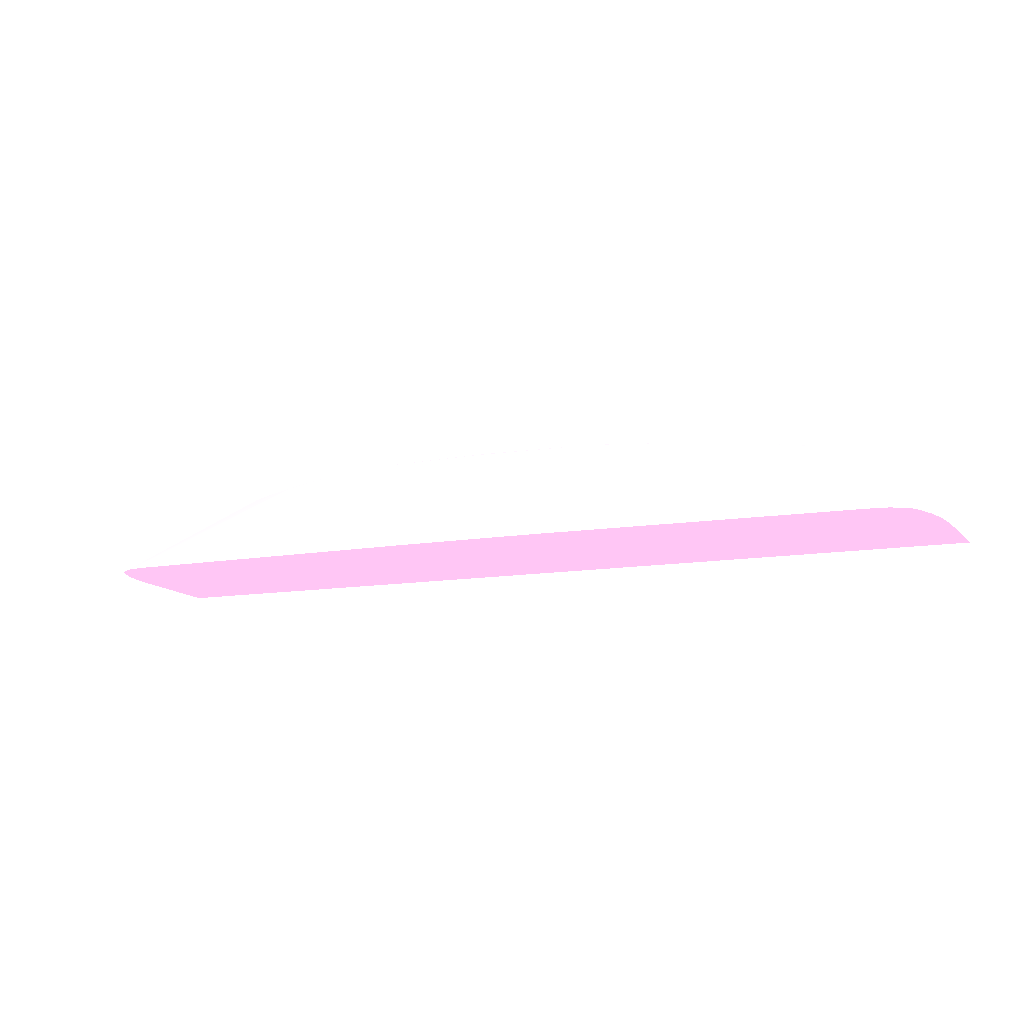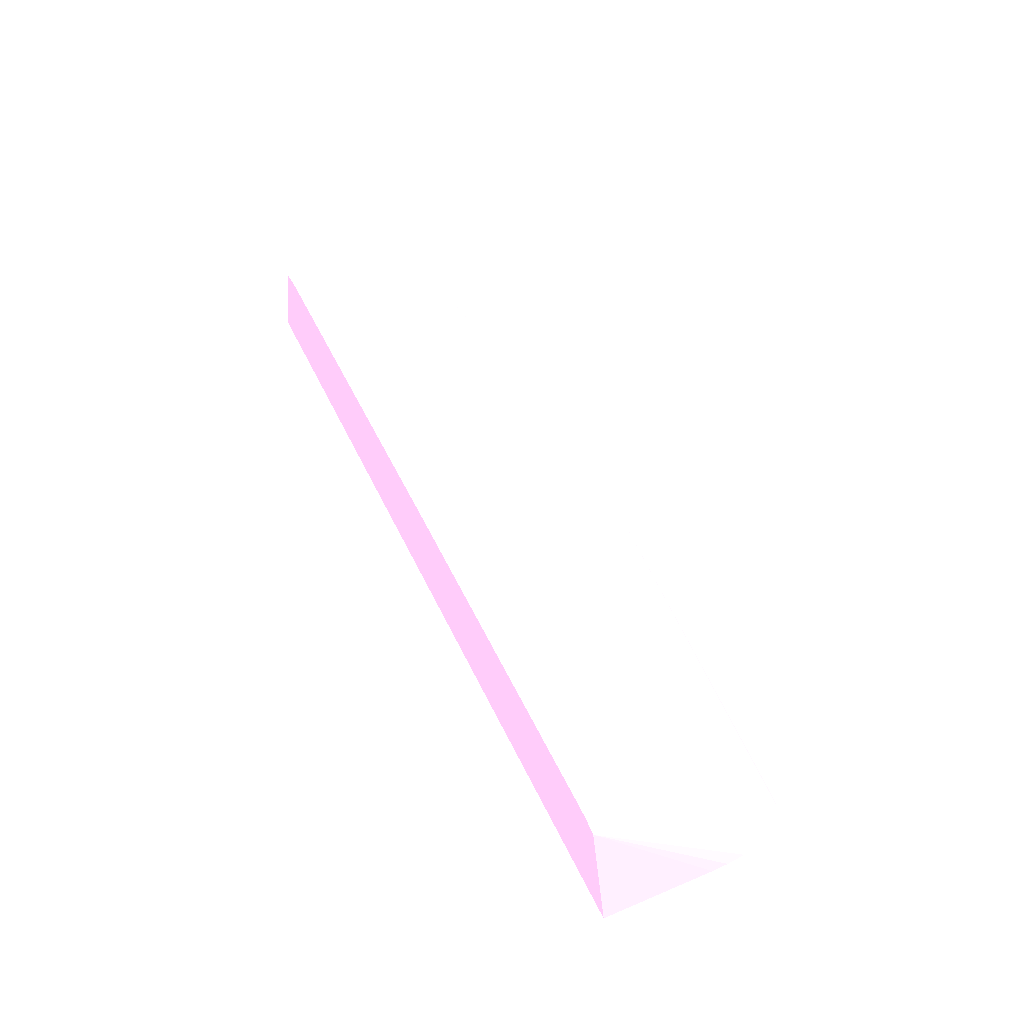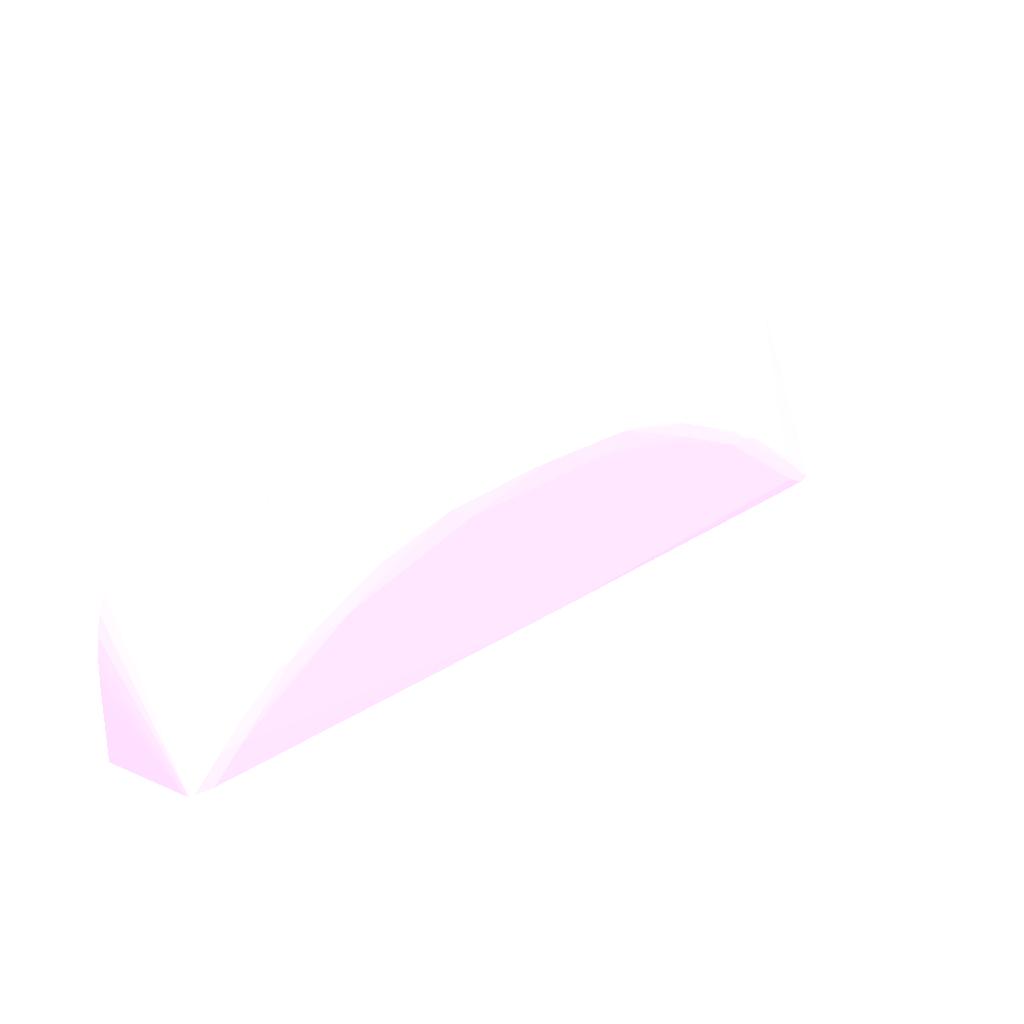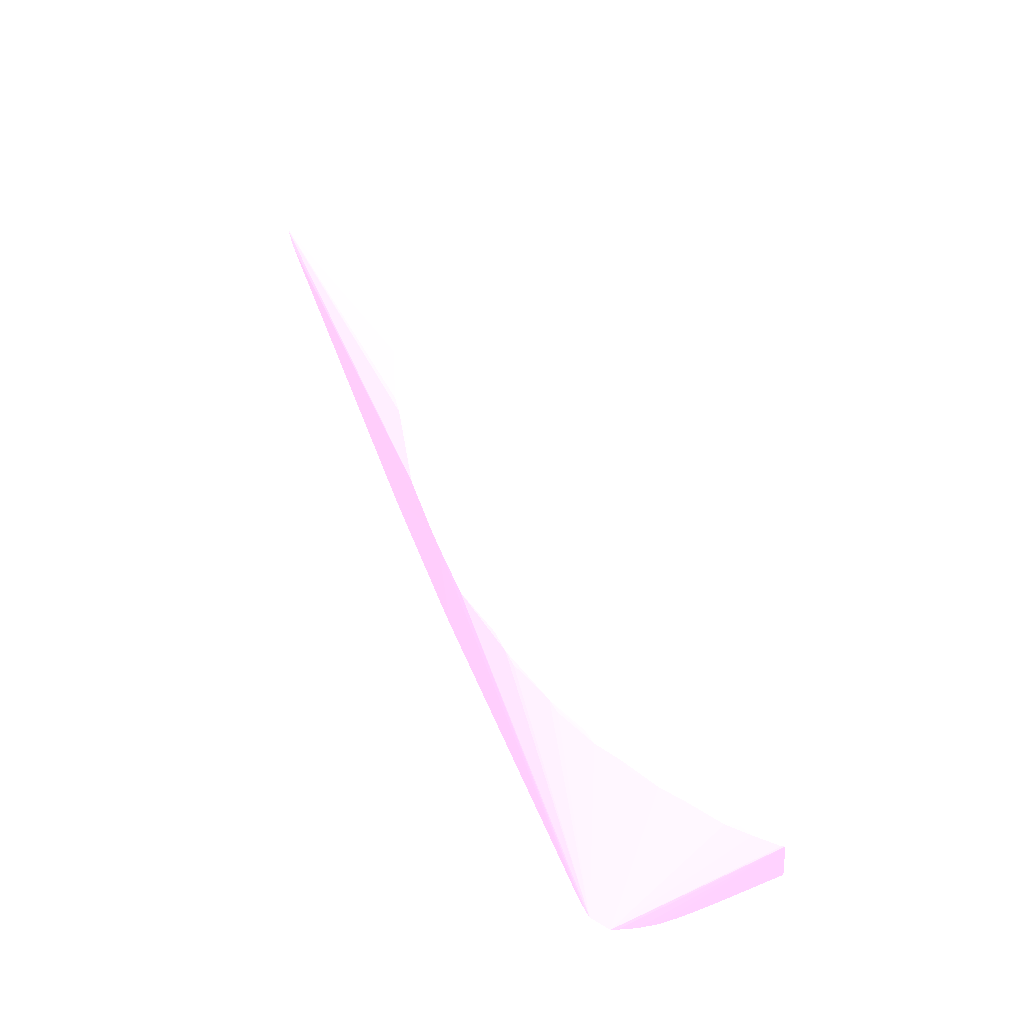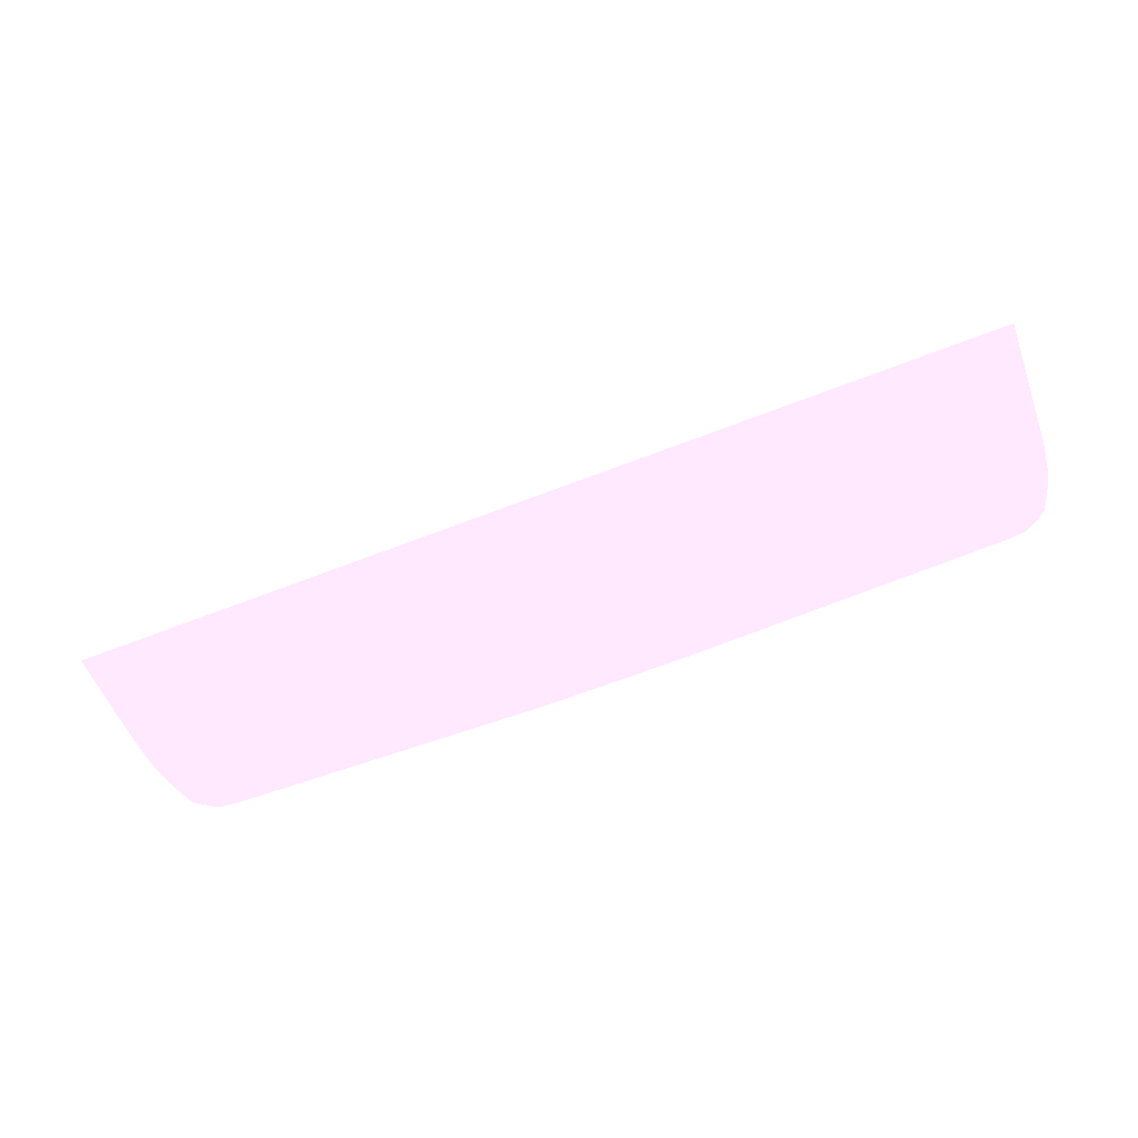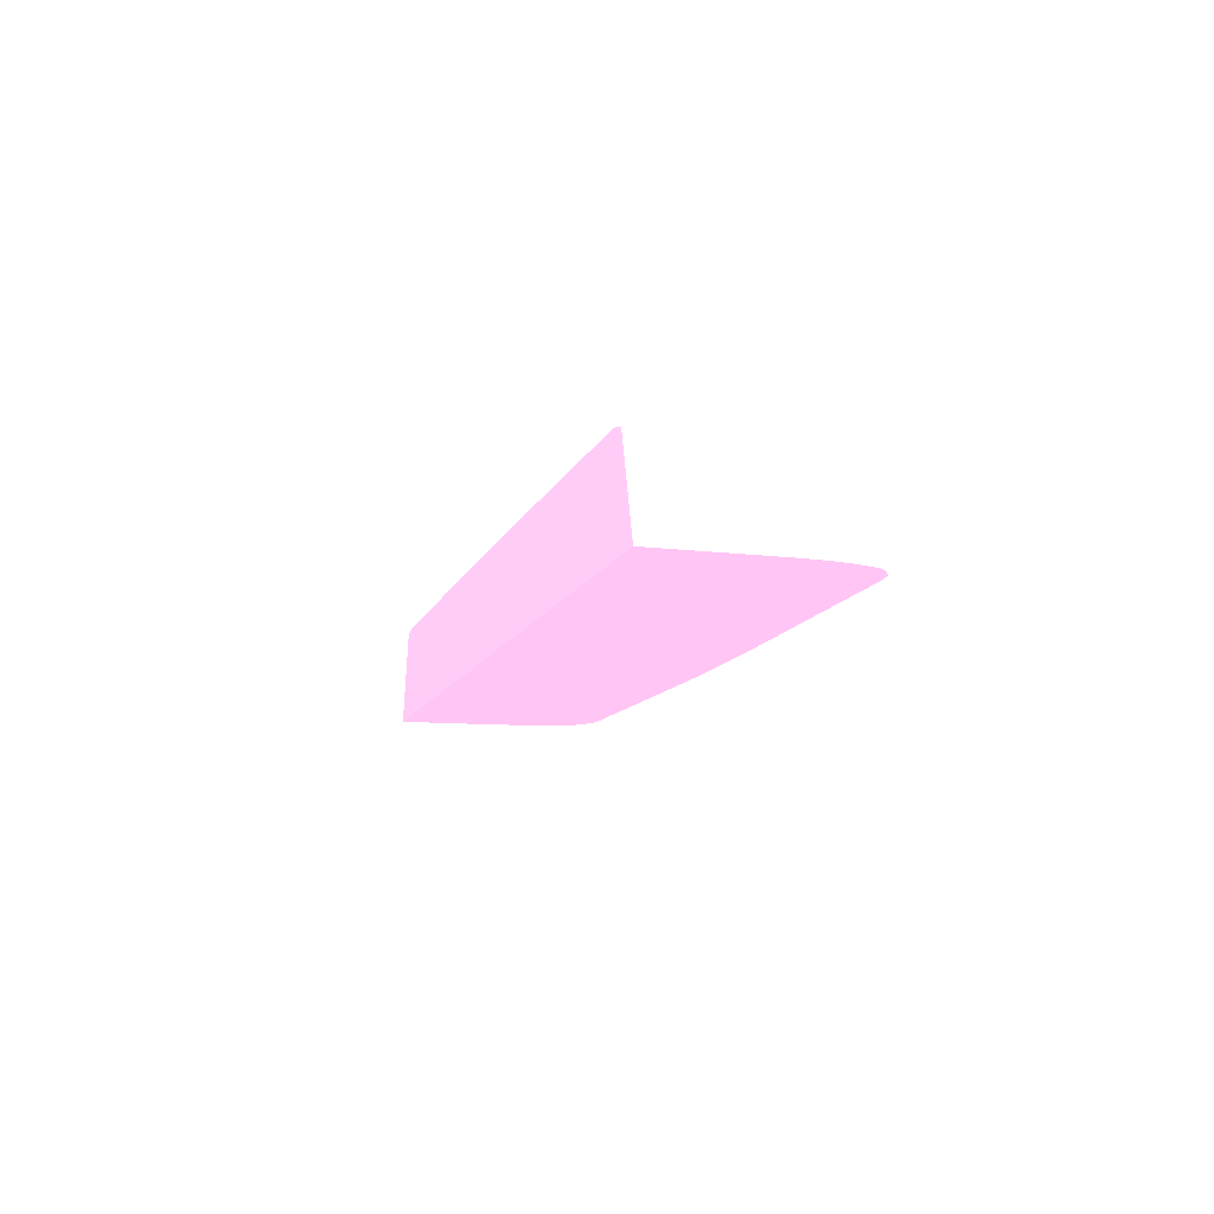
<metadata>
{"format":"obj","ext":"obj","renderer":"f3d","projection":"perspective","resolution":1024,"background":"white","views":[{"elev":-11.9,"azim":-157.0,"up":"+Z"},{"elev":45.2,"azim":66.9,"up":"+Z"},{"elev":31.4,"azim":-42.0,"up":"+Y"},{"elev":76.8,"azim":-113.8,"up":"+Z"},{"elev":-60.9,"azim":22.0,"up":"+Z"},{"elev":-10.8,"azim":74.8,"up":"+Z"}]}
</metadata>
<code>
v -0.005075 0.05652 -0.002146 0.9765 0.6039 0.7373
v -0.007113 0.05651 -0.002146 0.9765 0.6039 0.7373
v -0.001008 0.05477 0.006529 0.9765 0.6039 0.7373
v 0.001013 0.05477 0.006528 0.9765 0.6039 0.7373
v 0.00508 0.05648 -0.002146 0.9765 0.6039 0.7373
v -0.03761 0.05575 -0.002146 0.9765 0.6039 0.7373
v -0.003046 0.05471 0.00645 0.9765 0.6039 0.7373
v -0.01118 0.05314 0.006833 0.9765 0.6039 0.7373
v -0.001008 0.0536 0.006868 0.9765 0.6039 0.7373
v 0.001013 0.0536 0.006873 0.9765 0.6039 0.7373
v 0.01118 0.05313 0.006825 0.9765 0.6039 0.7373
v 0.003042 0.05471 0.006448 0.9765 0.6039 0.7373
v 0.03761 0.05566 -0.002146 0.9765 0.6039 0.7373
v 0.007357 0.05646 -0.002146 0.9765 0.6039 0.7373
v 0.005328 0.05648 -0.002146 0.9765 0.6039 0.7373
v -0.0388 0.05563 -0.002146 0.9765 0.6039 0.7373
v -0.006094 0.05462 0.006311 0.9765 0.6039 0.7373
v -0.005075 0.05465 0.006359 0.9765 0.6039 0.7373
v -0.009143 0.05157 0.007041 0.9765 0.6039 0.7373
v -0.01321 0.05295 0.006714 0.9765 0.6039 0.7373
v -0.01931 0.05098 0.00674 0.9765 0.6039 0.7373
v -0.01728 0.05127 0.006799 0.9765 0.6039 0.7373
v -0.01931 0.04953 0.006938 0.9765 0.6039 0.7373
v -0.02338 0.0475 0.007017 0.9765 0.6039 0.7373
v 0.007109 0.05157 0.006986 0.9765 0.6039 0.7373
v 0.009147 0.05157 0.006973 0.9765 0.6039 0.7373
v 0.01321 0.05157 0.006913 0.9765 0.6039 0.7373
v 0.01931 0.04953 0.006959 0.9765 0.6039 0.7373
v 0.01728 0.05127 0.006804 0.9765 0.6039 0.7373
v 0.01931 0.05098 0.006738 0.9765 0.6039 0.7373
v 0.01321 0.05295 0.006714 0.9765 0.6039 0.7373
v 0.006099 0.05462 0.006311 0.9765 0.6039 0.7373
v 0.00508 0.05465 0.006358 0.9765 0.6039 0.7373
v 0.03764 0.05566 -0.002146 0.9765 0.6039 0.7373
v -0.03964 0.05552 -0.002146 0.9765 0.6039 0.7373
v 0.001013 0.03621 0.00712 0.9765 0.6039 0.7373
v 0.02948 0.04343 0.007002 0.9765 0.6039 0.7373
v 0.01728 0.04953 0.006982 0.9765 0.6039 0.7373
v -0.01475 0.05275 0.006516 0.9765 0.6039 0.7373
v -0.02071 0.05072 0.006519 0.9765 0.6039 0.7373
v -0.02487 0.04874 0.006556 0.9765 0.6039 0.7373
v -0.02338 0.04905 0.006755 0.9765 0.6039 0.7373
v -0.02942 0.0455 0.006774 0.9765 0.6039 0.7373
v -0.03355 0.0414 0.006944 0.9765 0.6039 0.7373
v -0.03558 0.03937 0.006988 0.9765 0.6039 0.7373
v 0.02745 0.04547 0.00698 0.9765 0.6039 0.7373
v 0.02338 0.04905 0.006749 0.9765 0.6039 0.7373
v 0.02071 0.05072 0.006519 0.9765 0.6039 0.7373
v 0.03965 0.05541 -0.002146 0.9765 0.6039 0.7373
v 0.01475 0.05275 0.006516 0.9765 0.6039 0.7373
v 0.02487 0.04874 0.006559 0.9765 0.6039 0.7373
v 0.0394 0.05546 -0.002146 0.9765 0.6039 0.7373
v 0.03789 0.05563 -0.002146 0.9765 0.6039 0.7373
v -0.04155 0.05414 -0.002146 0.9765 0.6039 0.7373
v -0.03111 0.04485 0.006655 0.9765 0.6039 0.7373
v -0.0287 0.04663 0.006486 0.9765 0.6039 0.7373
v -0.02745 0.047 0.0067 0.9765 0.6039 0.7373
v 0.03761 0.03621 0.006921 0.9765 0.6039 0.7373
v 0.03761 0.03733 0.007009 0.9765 0.6039 0.7373
v -0.03761 0.03733 0.006962 0.9765 0.6039 0.7373
v -0.03874 0.03621 0.006945 0.9765 0.6039 0.7373
v -0.03168 0.0436 0.006805 0.9765 0.6039 0.7373
v -0.03543 0.04131 0.006666 0.9765 0.6039 0.7373
v -0.03754 0.0393 0.006725 0.9765 0.6039 0.7373
v -0.03957 0.03725 0.006709 0.9765 0.6039 0.7373
v 0.03558 0.03937 0.006958 0.9765 0.6039 0.7373
v 0.03167 0.0436 0.006805 0.9765 0.6039 0.7373
v 0.02942 0.0455 0.006783 0.9765 0.6039 0.7373
v 0.02745 0.047 0.0067 0.9765 0.6039 0.7373
v 0.04069 0.05483 -0.002146 0.9765 0.6039 0.7373
v -0.04183 0.05346 -0.002146 0.9765 0.6039 0.7373
v -0.041 0.03621 0.006522 0.9765 0.6039 0.7373
v -0.04084 0.03651 0.006486 0.9765 0.6039 0.7373
v -0.03885 0.03858 0.006515 0.9765 0.6039 0.7373
v -0.03682 0.04058 0.006507 0.9765 0.6039 0.7373
v -0.03355 0.04293 0.006635 0.9765 0.6039 0.7373
v 0.03961 0.03621 0.00686 0.9765 0.6039 0.7373
v 0.03957 0.03725 0.00672 0.9765 0.6039 0.7373
v 0.03754 0.0393 0.006726 0.9765 0.6039 0.7373
v -0.03961 0.03621 0.006828 0.9765 0.6039 0.7373
v -0.04057 0.03621 0.006679 0.9765 0.6039 0.7373
v 0.03111 0.04485 0.006654 0.9765 0.6039 0.7373
v 0.0287 0.04663 0.006483 0.9765 0.6039 0.7373
v 0.03681 0.04058 0.006508 0.9765 0.6039 0.7373
v 0.04156 0.05408 -0.002146 0.9765 0.6039 0.7373
v -0.0425 0.05157 -0.002146 0.9765 0.6039 0.7373
v -0.04298 0.04953 -0.002146 0.9765 0.6039 0.7373
v -0.04116 0.03621 0.006147 0.9765 0.6039 0.7373
v 0.04101 0.03621 0.00652 0.9765 0.6039 0.7373
v 0.03884 0.03858 0.006513 0.9765 0.6039 0.7373
v 0.04084 0.03651 0.006484 0.9765 0.6039 0.7373
v 0.03543 0.04131 0.006656 0.9765 0.6039 0.7373
v 0.03354 0.04293 0.006635 0.9765 0.6039 0.7373
v 0.04175 0.05369 -0.002146 0.9765 0.6039 0.7373
v -0.04322 0.0475 -0.002146 0.9765 0.6039 0.7373
v -0.04334 0.04568 -0.002146 0.9765 0.6039 0.7373
v -0.04336 0.04539 -0.002146 0.9765 0.6039 0.7373
v -0.04344 0.04343 -0.002146 0.9765 0.6039 0.7373
v -0.04365 0.03621 -0.002146 0.9765 0.6039 0.7373
v 0.04381 0.03621 -0.002146 0.9765 0.6039 0.7373
v 0.04328 0.04694 -0.002146 0.9765 0.6039 0.7373
v 0.04315 0.04851 -0.002146 0.9765 0.6039 0.7373
v 0.04288 0.0503 -0.002146 0.9765 0.6039 0.7373
v 0.0424 0.05206 -0.002146 0.9765 0.6039 0.7373
f 1 2 3
f 1 3 4
f 1 4 5
f 1 5 15
f 1 15 14
f 1 14 13
f 1 13 34
f 1 34 53
f 1 53 52
f 1 52 49
f 1 49 70
f 1 70 85
f 1 85 94
f 1 94 104
f 1 104 103
f 1 103 102
f 1 102 101
f 1 101 100
f 1 100 99
f 1 99 98
f 1 98 97
f 1 97 96
f 1 96 95
f 1 95 87
f 1 87 86
f 1 86 71
f 1 71 54
f 1 54 35
f 1 35 16
f 1 16 6
f 1 6 2
f 2 6 3
f 3 6 7
f 3 7 8
f 3 8 9
f 3 9 10
f 3 10 4
f 4 10 11
f 4 11 12
f 4 12 13
f 4 13 14
f 4 14 15
f 4 15 5
f 6 16 17
f 6 17 18
f 6 18 7
f 7 18 8
f 8 19 9
f 8 18 17
f 8 17 20
f 8 20 21
f 8 21 22
f 8 22 23
f 8 23 24
f 8 24 19
f 9 19 10
f 10 25 26
f 10 26 11
f 10 19 25
f 11 27 28
f 11 28 29
f 11 29 30
f 11 30 31
f 11 31 32
f 11 32 33
f 11 33 12
f 11 26 27
f 12 33 13
f 13 33 32
f 13 32 34
f 16 35 17
f 17 35 20
f 19 24 36
f 19 36 37
f 19 37 38
f 19 38 25
f 20 39 21
f 20 35 39
f 21 23 22
f 21 39 35
f 21 35 40
f 21 40 41
f 21 41 42
f 21 42 24
f 21 24 23
f 24 42 43
f 24 43 44
f 24 44 45
f 24 45 36
f 25 38 26
f 26 38 28
f 26 28 27
f 28 30 29
f 28 38 46
f 28 46 47
f 28 47 30
f 30 48 49
f 30 49 50
f 30 50 31
f 30 47 51
f 30 51 48
f 31 50 49
f 31 49 52
f 31 52 32
f 32 52 53
f 32 53 34
f 35 54 55
f 35 55 56
f 35 56 57
f 35 57 41
f 35 41 40
f 36 58 59
f 36 59 37
f 36 45 60
f 36 60 61
f 36 61 80
f 36 80 81
f 36 81 72
f 36 72 88
f 36 88 99
f 36 99 100
f 36 100 89
f 36 89 77
f 36 77 58
f 37 59 46
f 37 46 38
f 41 57 42
f 42 57 43
f 43 57 55
f 43 55 62
f 43 62 44
f 44 63 64
f 44 64 45
f 44 62 55
f 44 55 63
f 45 64 65
f 45 65 60
f 46 59 66
f 46 66 67
f 46 67 68
f 46 68 47
f 47 68 69
f 47 69 51
f 48 51 49
f 49 51 70
f 51 69 70
f 54 71 72
f 54 72 73
f 54 73 74
f 54 74 75
f 54 75 55
f 55 57 56
f 55 75 76
f 55 76 63
f 58 77 59
f 59 77 78
f 59 78 79
f 59 79 66
f 60 65 61
f 61 65 80
f 63 76 75
f 63 75 64
f 64 74 65
f 64 75 74
f 65 74 73
f 65 73 72
f 65 72 81
f 65 81 80
f 66 79 67
f 67 82 68
f 67 79 82
f 68 82 69
f 69 82 83
f 69 83 70
f 70 84 85
f 70 83 82
f 70 82 84
f 71 86 72
f 72 86 87
f 72 87 88
f 77 89 78
f 78 90 79
f 78 89 91
f 78 91 90
f 79 90 84
f 79 84 92
f 79 92 82
f 82 92 93
f 82 93 84
f 84 90 85
f 84 93 92
f 85 90 91
f 85 91 89
f 85 89 94
f 87 95 88
f 88 95 96
f 88 96 97
f 88 97 98
f 88 98 99
f 89 100 101
f 89 101 102
f 89 102 103
f 89 103 104
f 89 104 94

</code>
